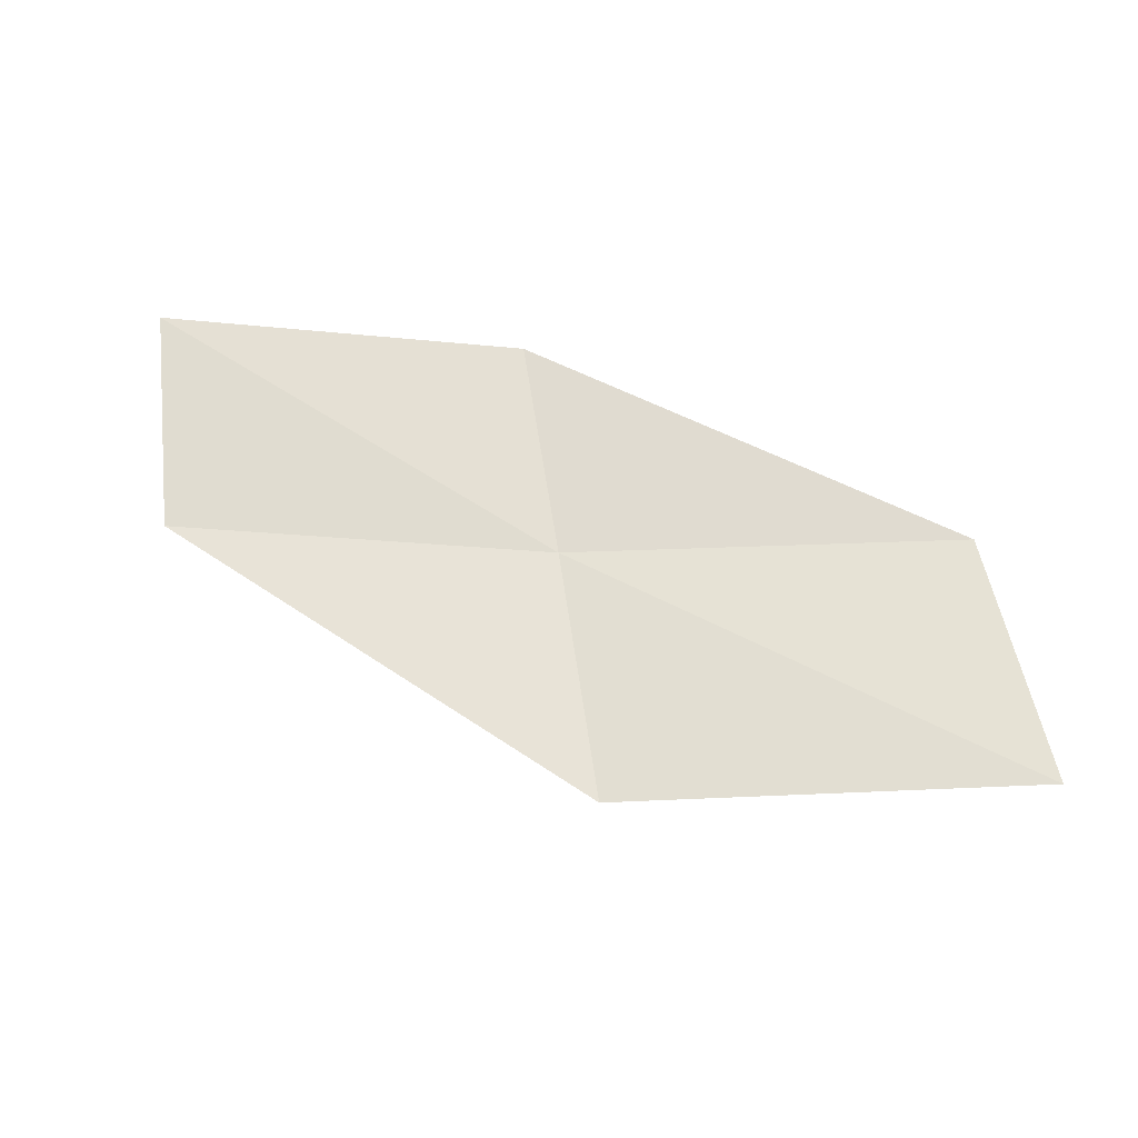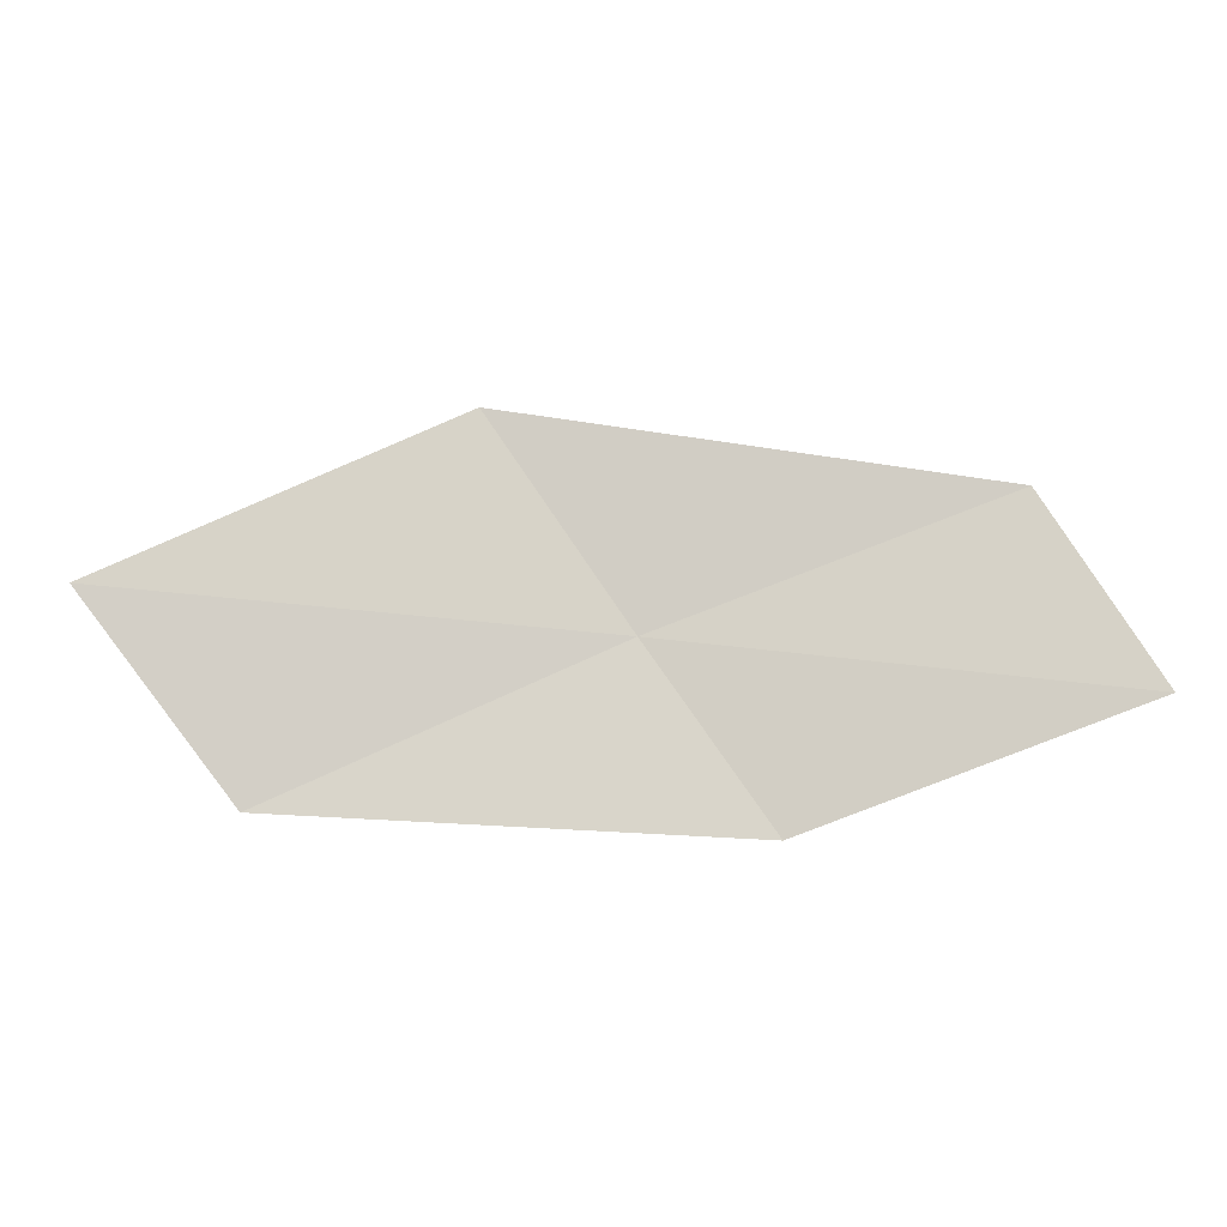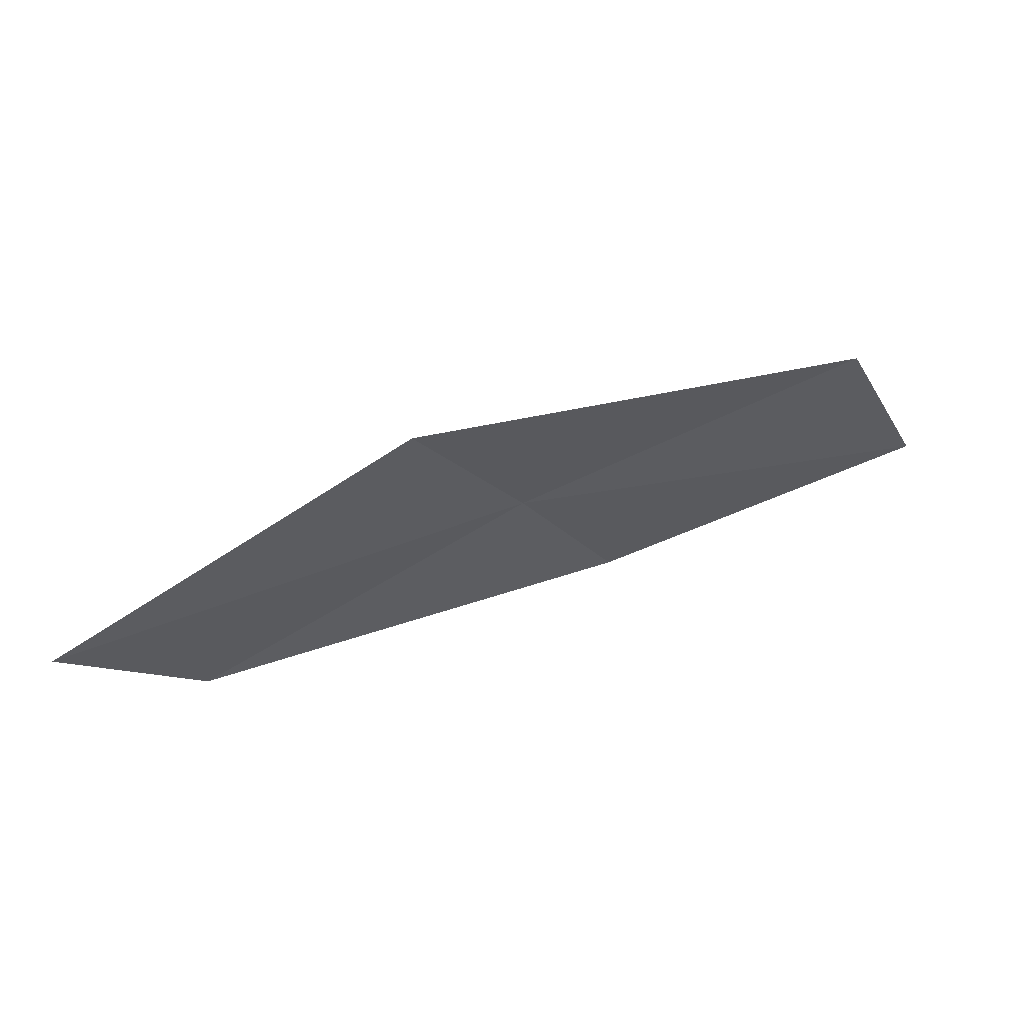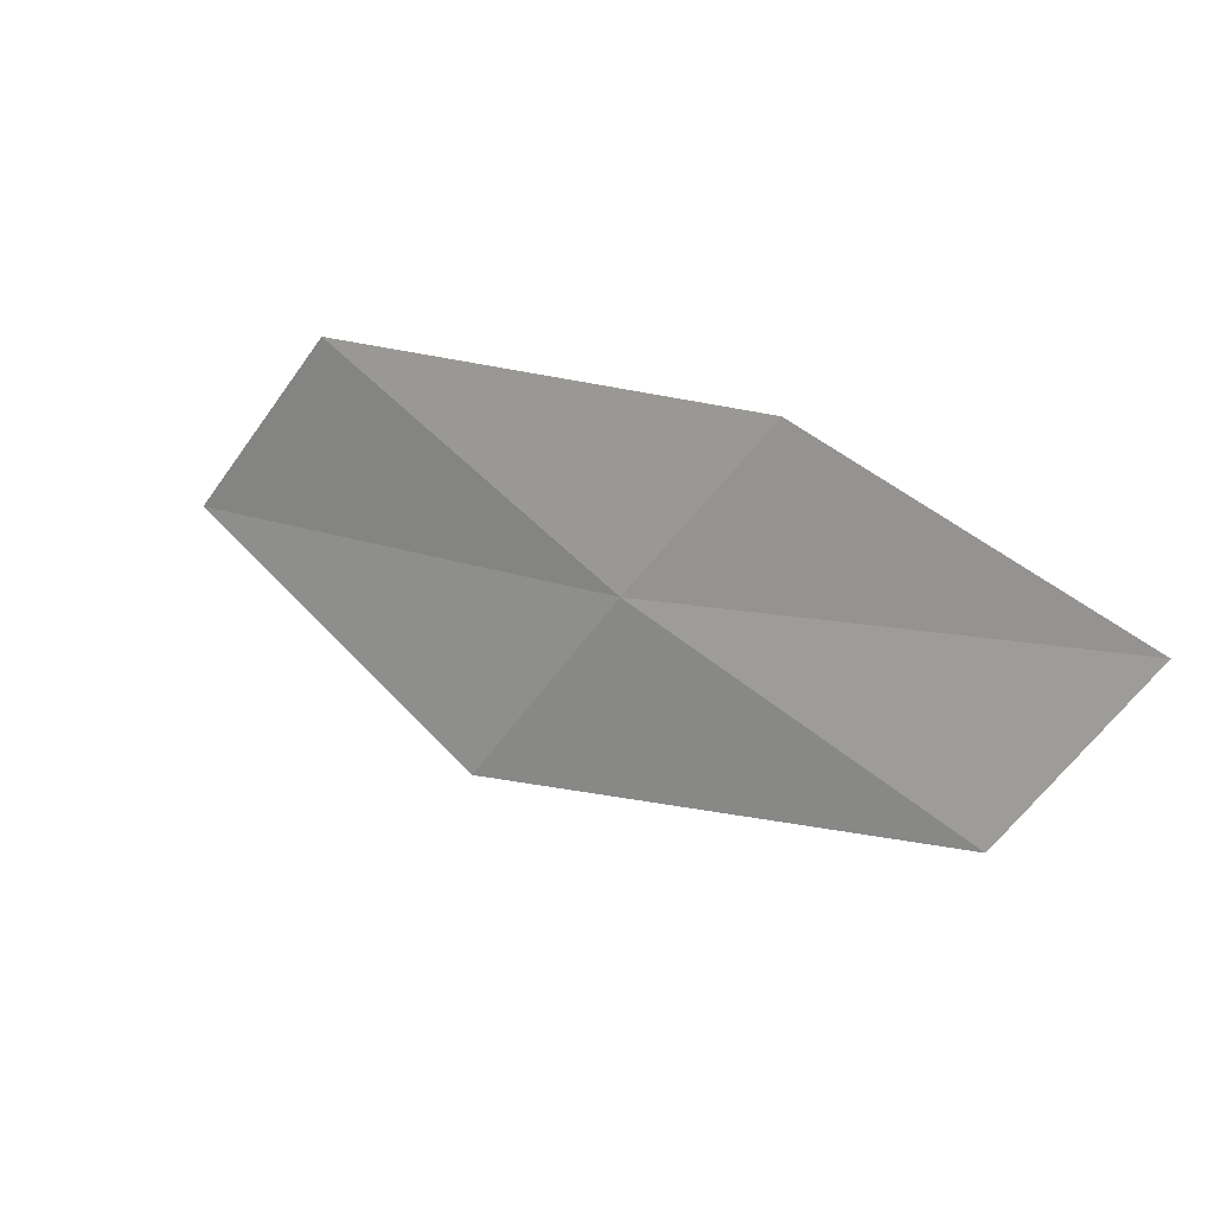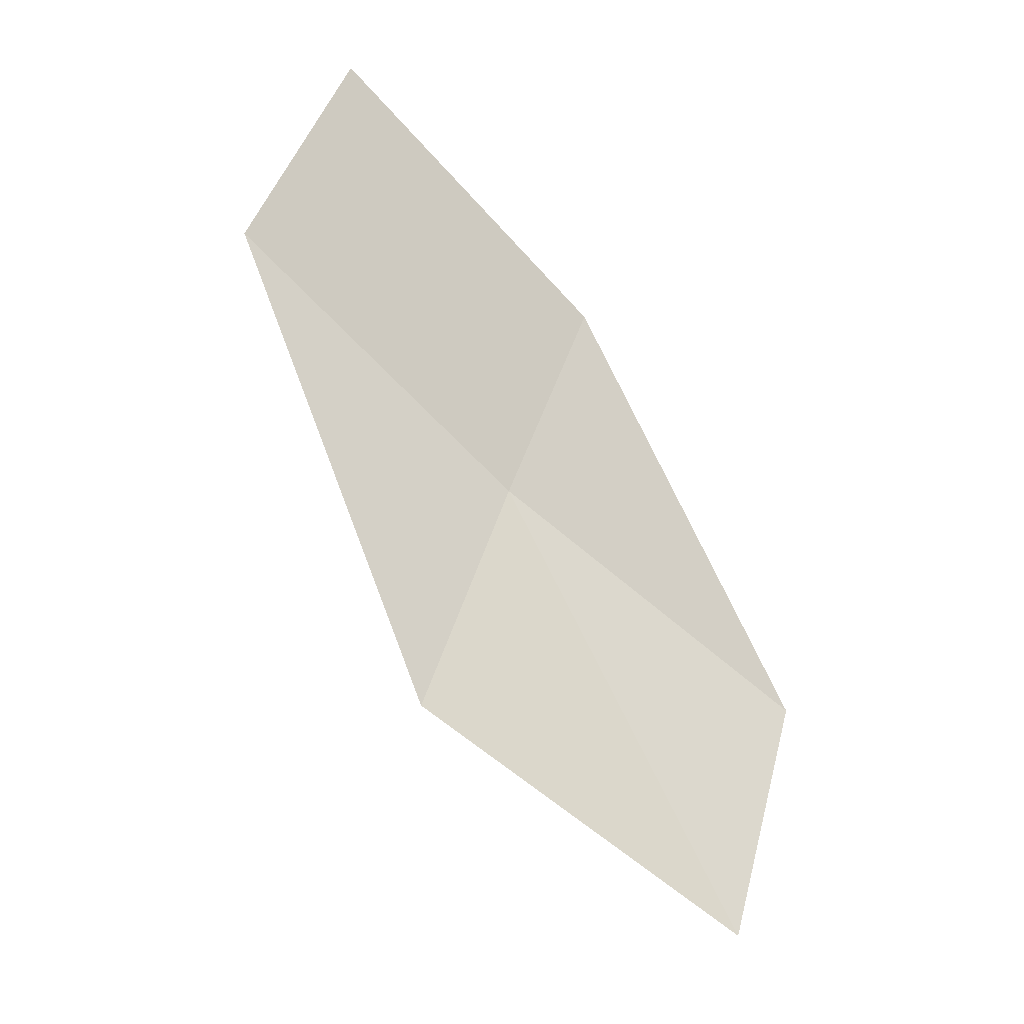
<metadata>
{"format":"obj","ext":"obj","renderer":"f3d","projection":"perspective","resolution":1024,"background":"white","views":[{"elev":-70.4,"azim":-13.6,"up":"+Z"},{"elev":-55.2,"azim":-156.9,"up":"+Y"},{"elev":-69.8,"azim":-168.2,"up":"+Z"},{"elev":69.4,"azim":-152.8,"up":"+Z"},{"elev":-66.4,"azim":-56.4,"up":"+Z"}]}
</metadata>
<code>
v 8.775 17.83 18.16
v 10.72 17.22 17.96
v 11.17 17.94 16.88
v 9.172 18.64 17.13
v 8.396 17.05 18.99
v 6.81 18.22 18.34
v 6.496 17.37 19.12
f 1 3 2
f 1 4 3
f 1 2 5
f 1 6 4
f 1 5 7
f 1 7 6

</code>
